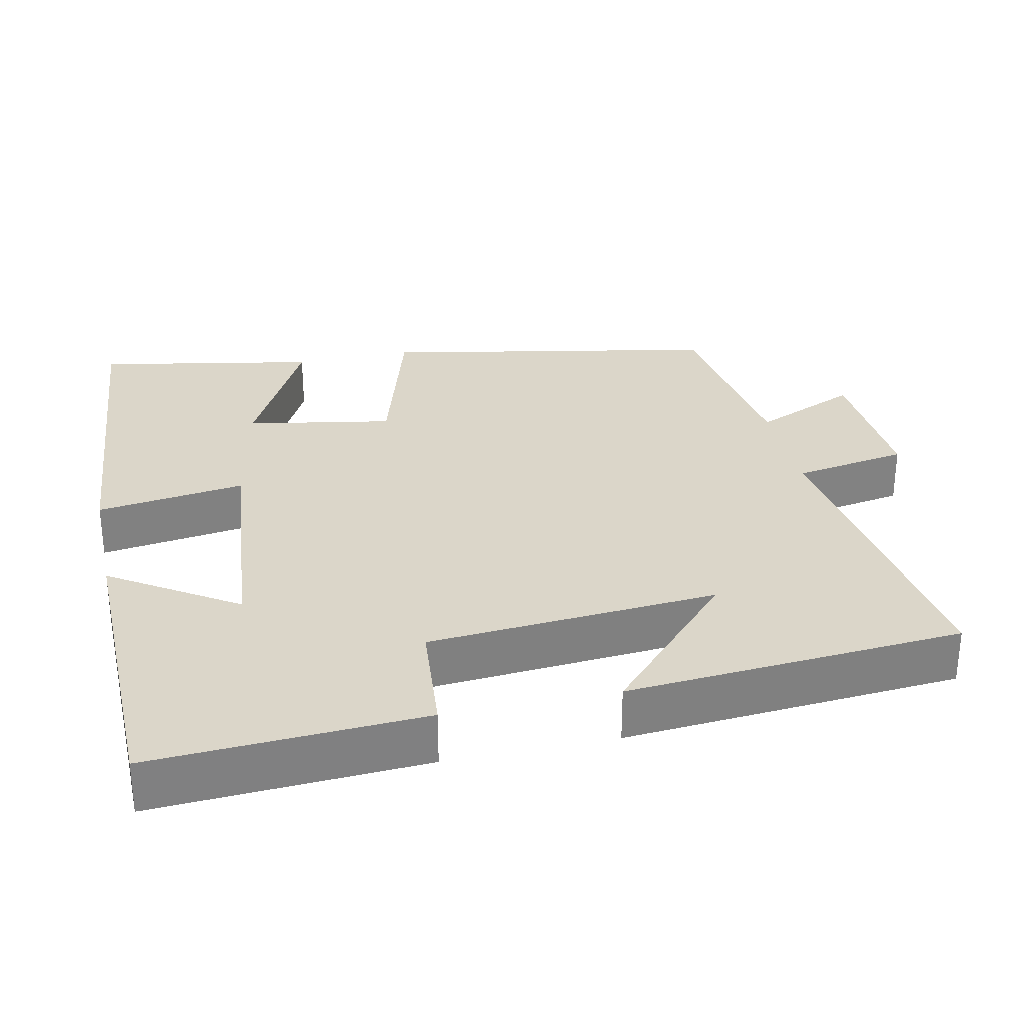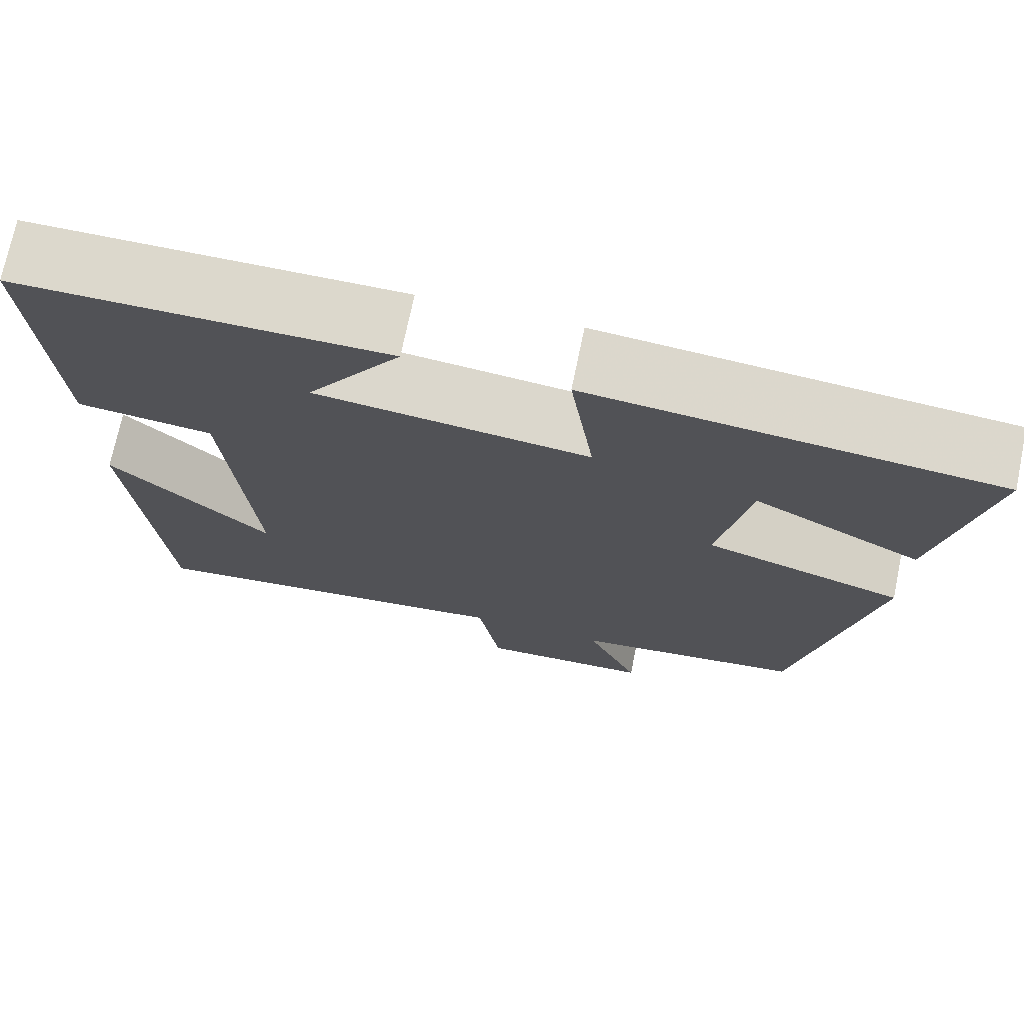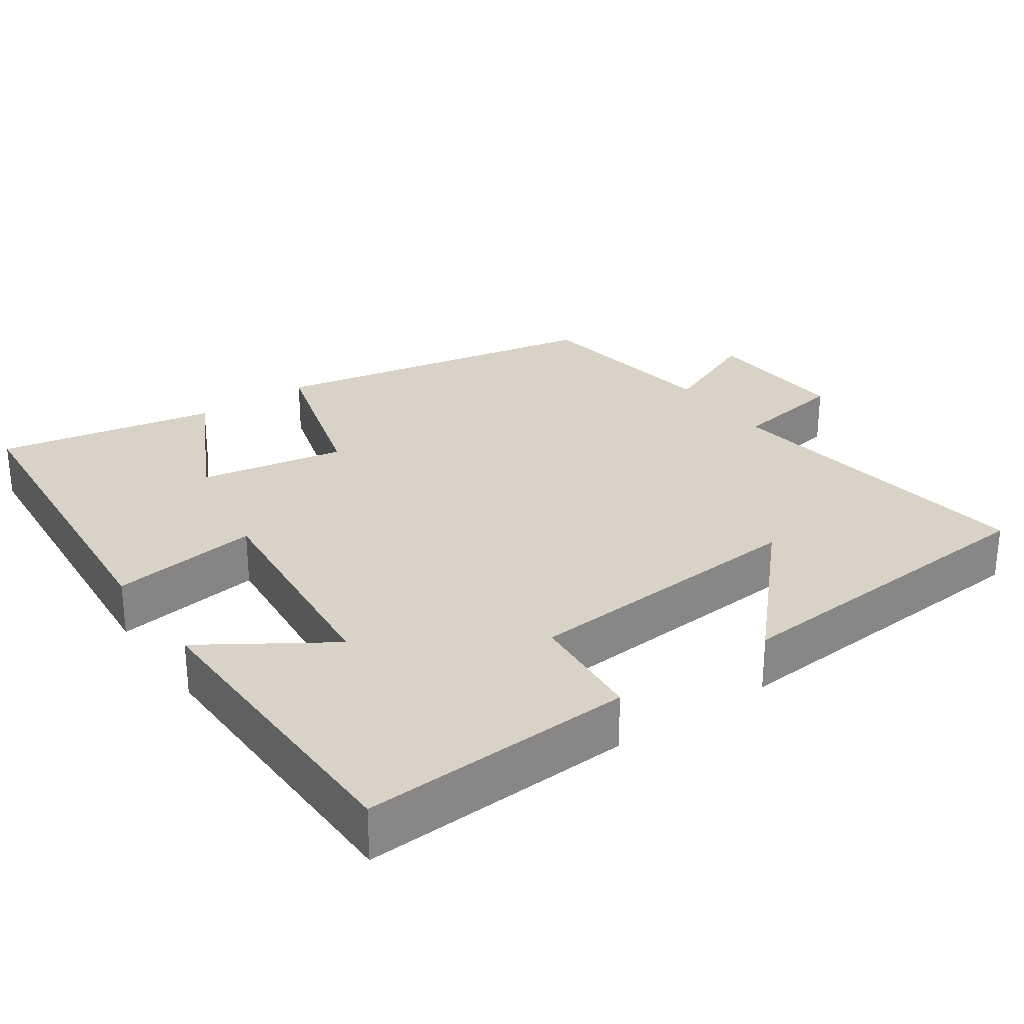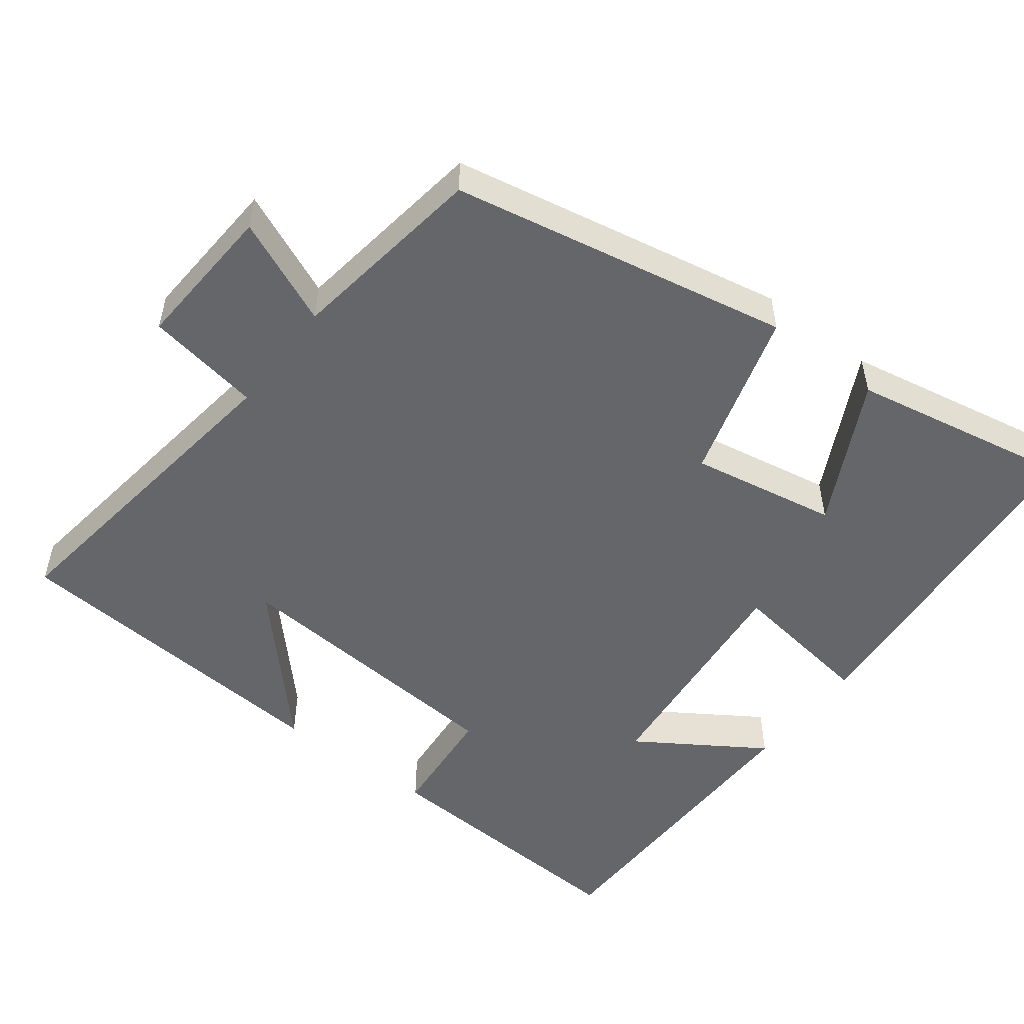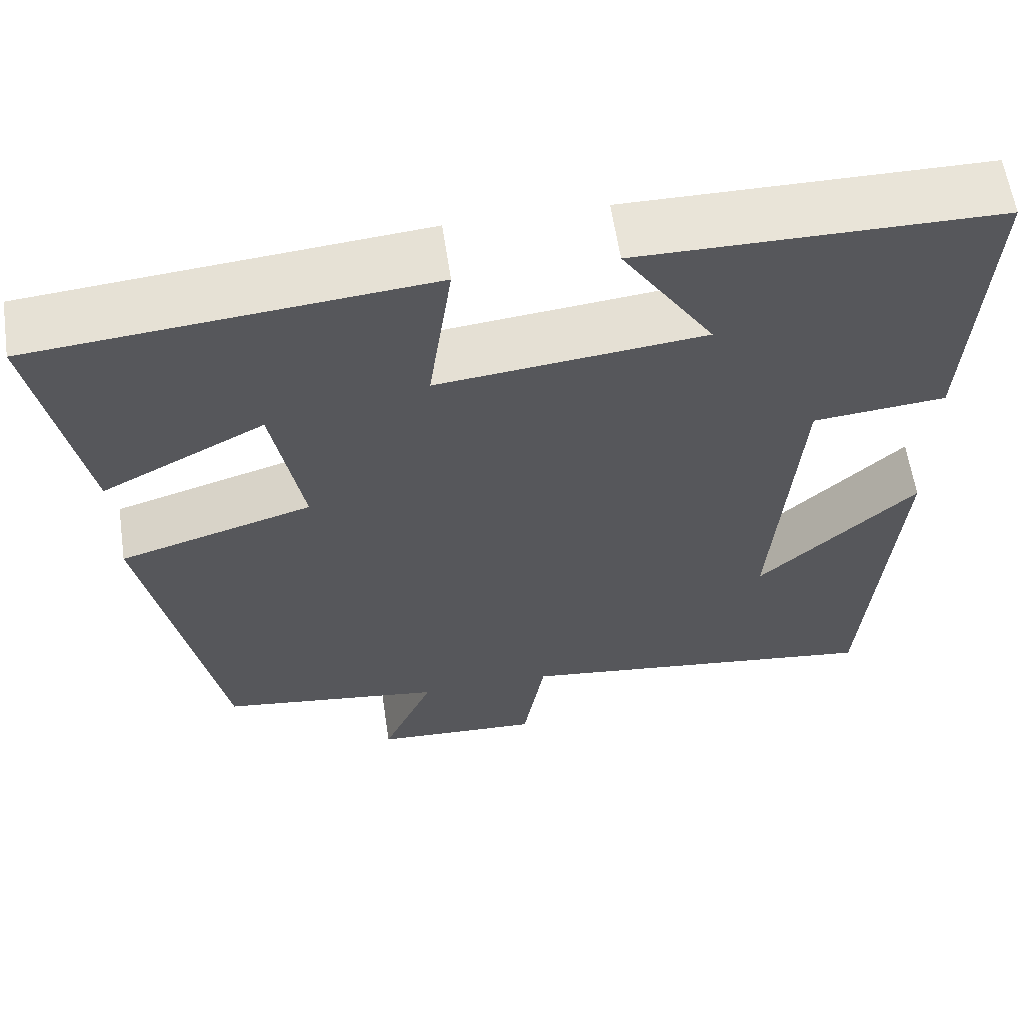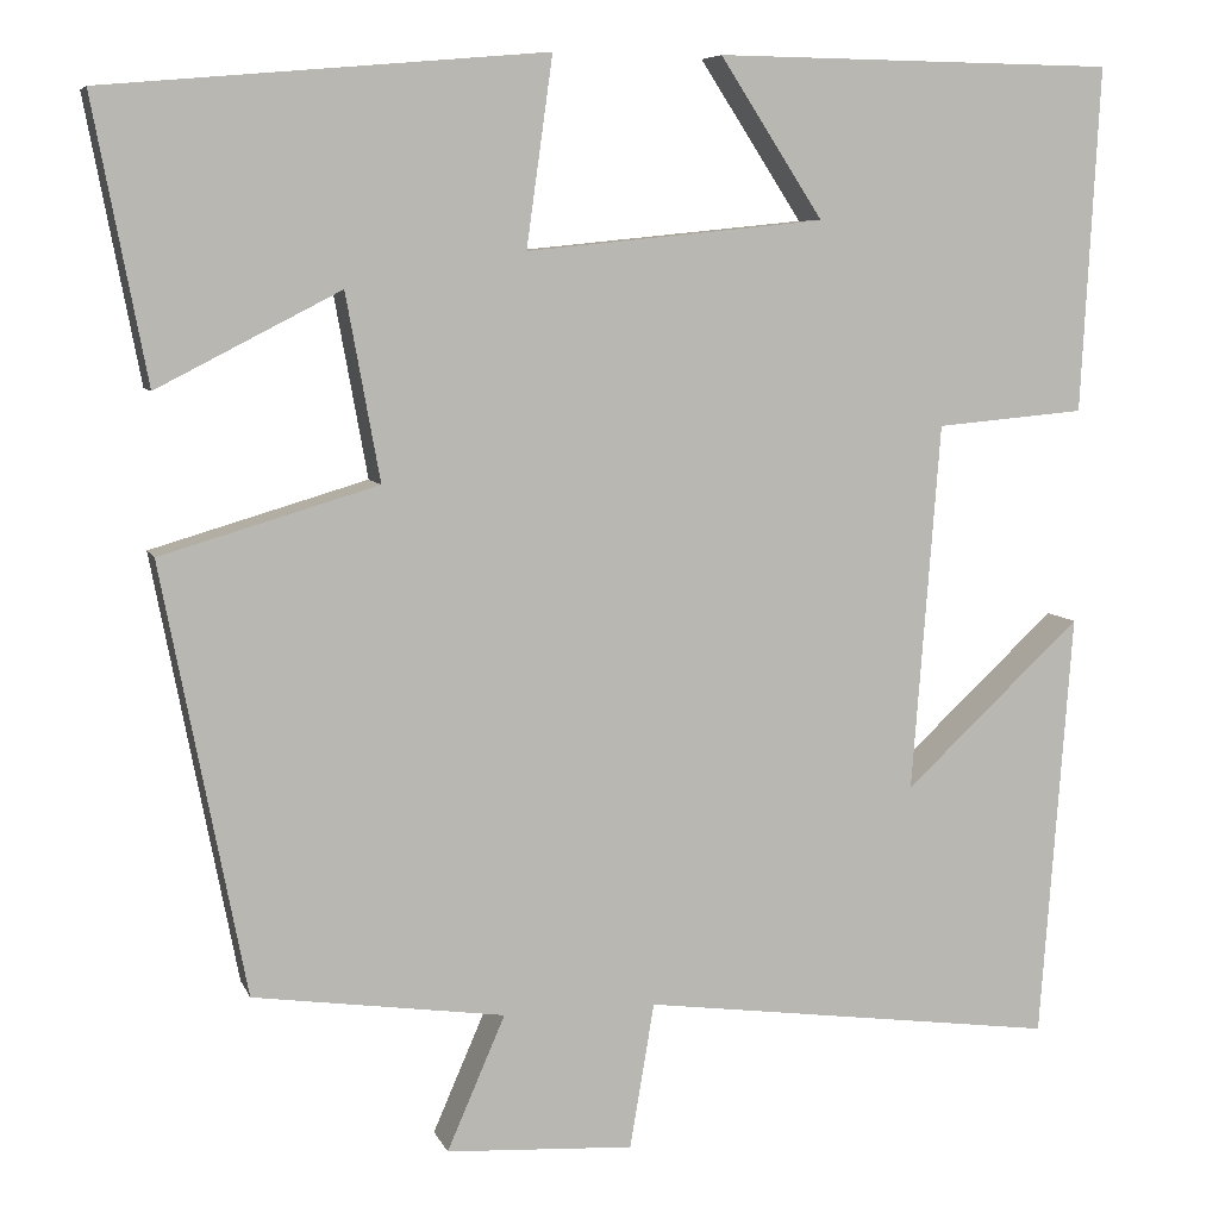
<metadata>
{"format":"obj","ext":"obj","renderer":"f3d","projection":"perspective","resolution":1024,"background":"white","views":[{"elev":29.9,"azim":77.7,"up":"+Y"},{"elev":72.7,"azim":-168.3,"up":"+Z"},{"elev":27.9,"azim":55.0,"up":"+Y"},{"elev":-51.8,"azim":-127.4,"up":"+Y"},{"elev":60.8,"azim":-8.5,"up":"+Z"},{"elev":7.1,"azim":-15.4,"up":"+Z"}]}
</metadata>
<code>
v -0.411 0.07 -0.462
v -0.5 0.07 -0.005
v -0.269 0.07 0.063
v -0.305 0.07 0.261
v -0.5 0.07 0.161
v -0.557 0.07 0.459
v -0.088 0.07 0.5
v -0.116 0.07 0.299
v 0.202 0.07 0.331
v 0.092 0.07 0.5
v 0.52 0.07 0.495
v 0.5 0.07 0.127
v 0.341 0.07 0.113
v 0.311 0.07 -0.279
v 0.5 0.07 -0.103
v 0.466 0.07 -0.559
v 0.021 0.07 -0.5
v -0.005 0.07 -0.655
v -0.205 0.07 -0.643
v -0.143 0.07 -0.5
v -0.411 0 -0.462
v -0.5 0 -0.005
v -0.269 0 0.063
v -0.305 0 0.261
v -0.5 0 0.161
v -0.557 0 0.459
v -0.088 0 0.5
v -0.116 0 0.299
v 0.202 0 0.331
v 0.092 0 0.5
v 0.52 0 0.495
v 0.5 0 0.127
v 0.341 0 0.113
v 0.311 0 -0.279
v 0.5 0 -0.103
v 0.466 0 -0.559
v 0.021 0 -0.5
v -0.005 0 -0.655
v -0.205 0 -0.643
v -0.143 0 -0.5
f 17 18 19 20
f 1 2 3
f 20 1 3
f 17 20 3
f 16 17 3 4
f 14 15 16
f 14 16 4
f 13 14 4
f 12 13 4
f 9 10 11 12
f 8 9 12 4
f 7 8 4
f 4 5 6 7
f 40 39 38 37
f 23 22 21
f 23 21 40
f 23 40 37
f 24 23 37 36
f 36 35 34
f 24 36 34
f 24 34 33
f 24 33 32
f 32 31 30 29
f 24 32 29 28
f 24 28 27
f 27 26 25 24
f 1 21 22 2
f 2 22 23 3
f 3 23 24 4
f 4 24 25 5
f 5 25 26 6
f 6 26 27 7
f 7 27 28 8
f 8 28 29 9
f 9 29 30 10
f 10 30 31 11
f 11 31 32 12
f 12 32 33 13
f 13 33 34 14
f 14 34 35 15
f 15 35 36 16
f 16 36 37 17
f 17 37 38 18
f 18 38 39 19
f 19 39 40 20
f 20 40 21 1

</code>
